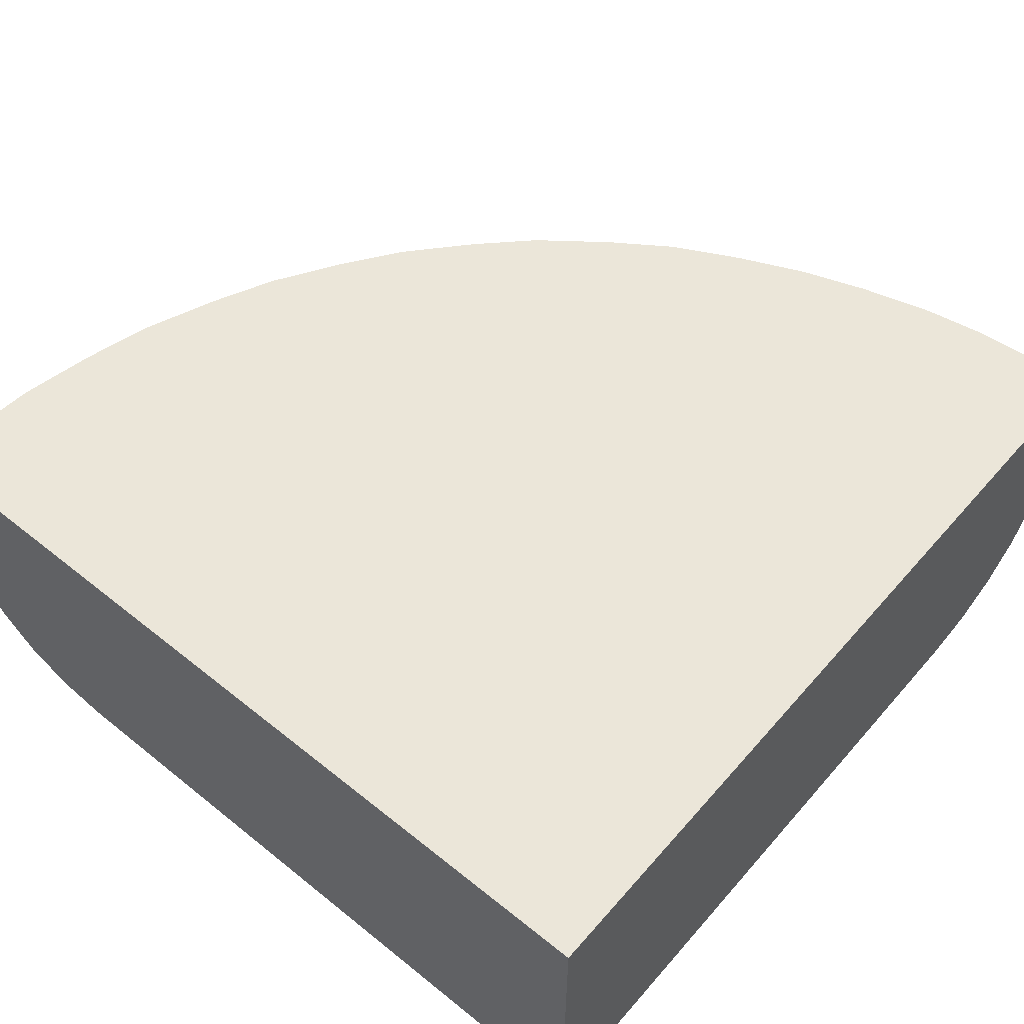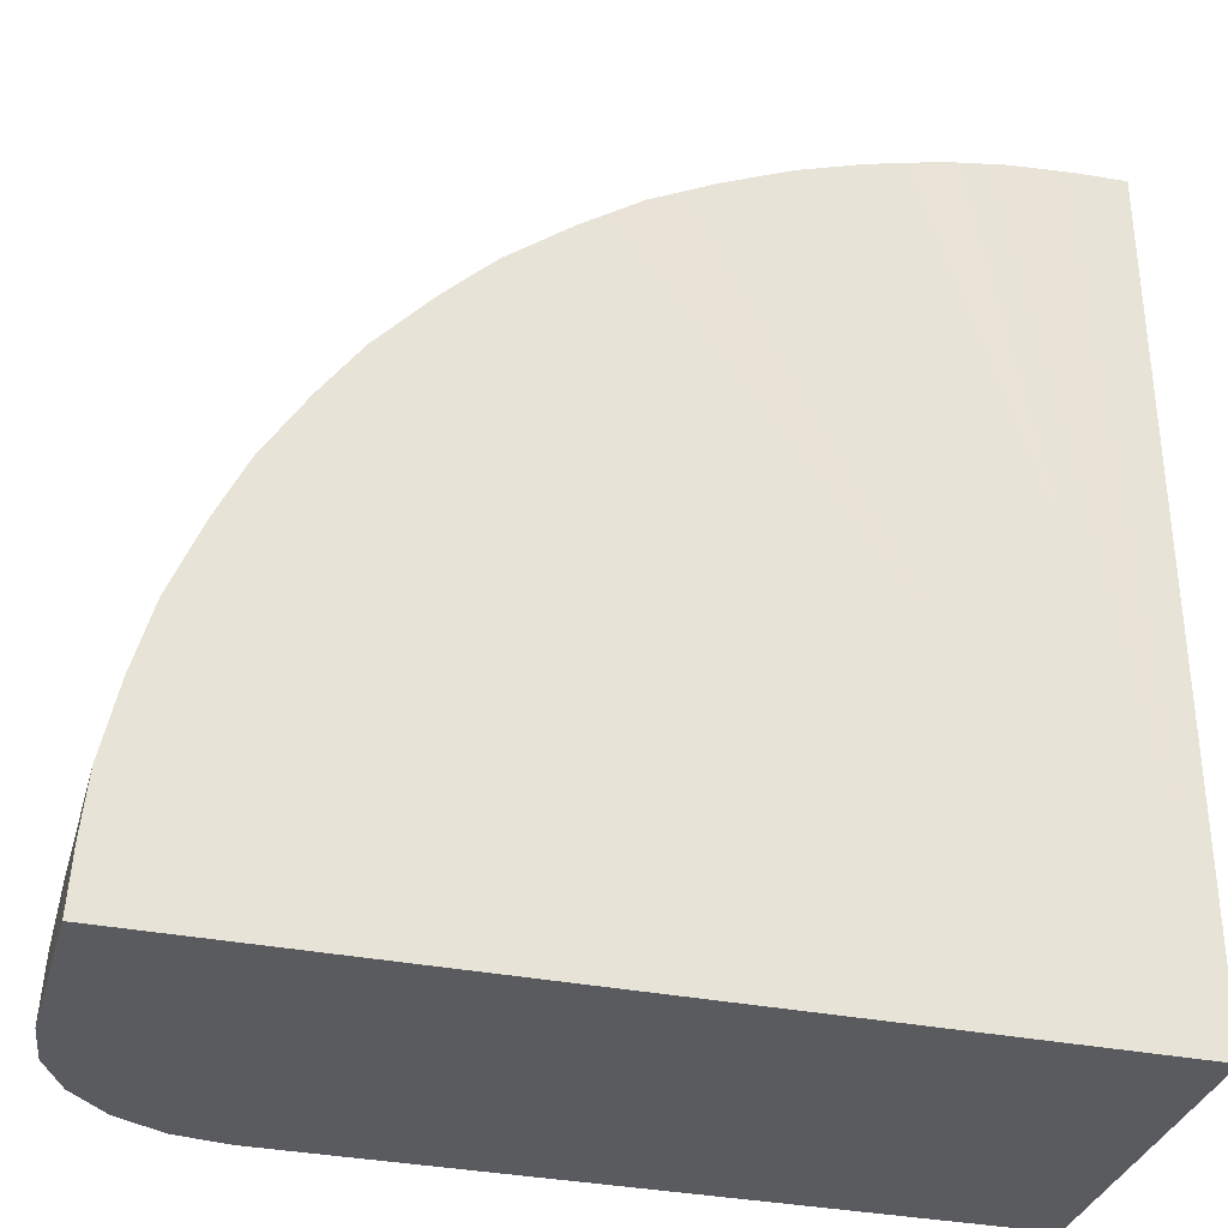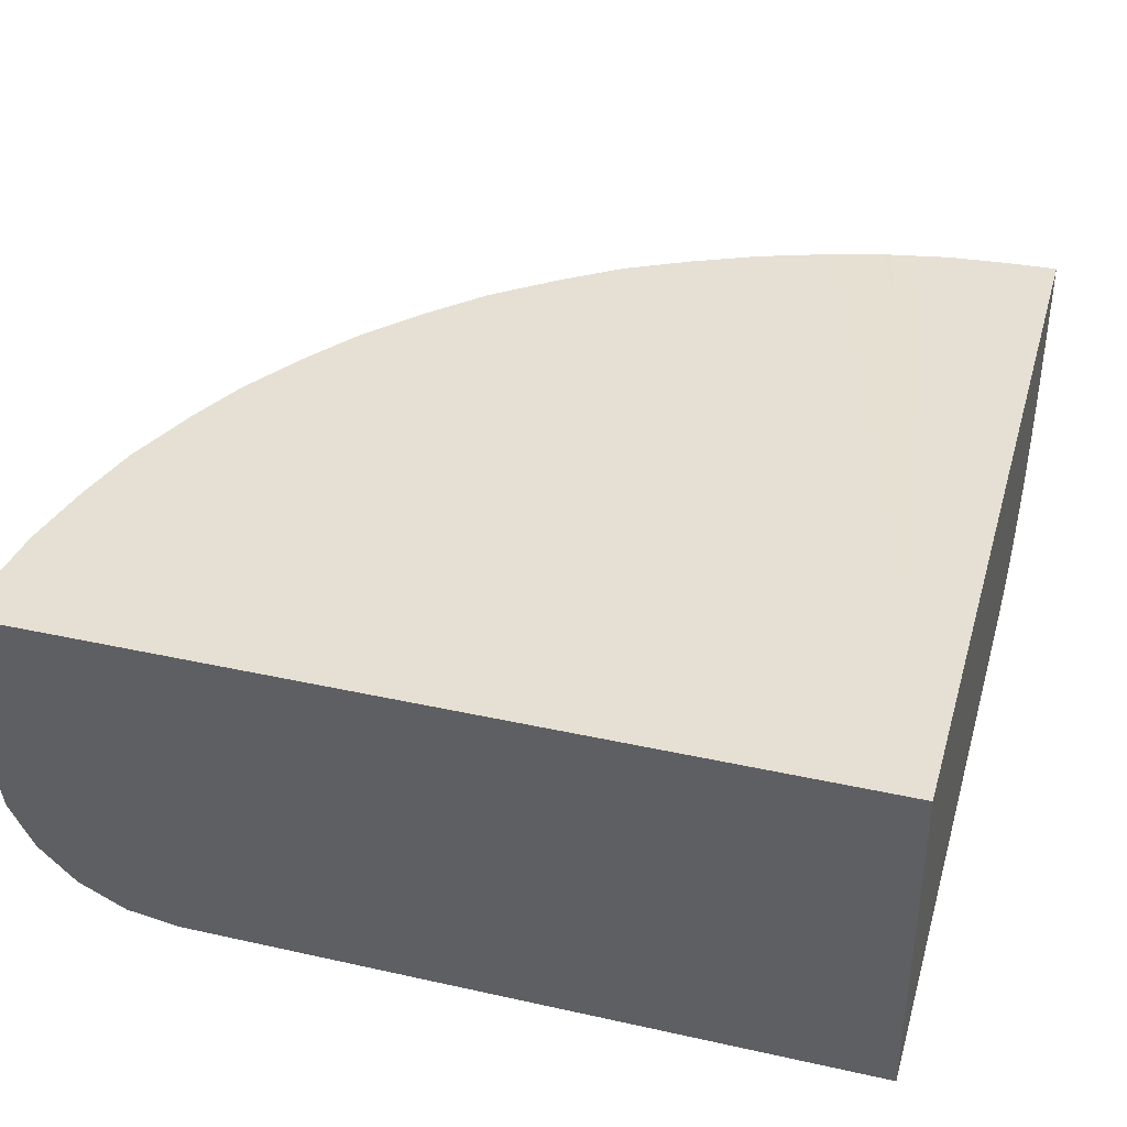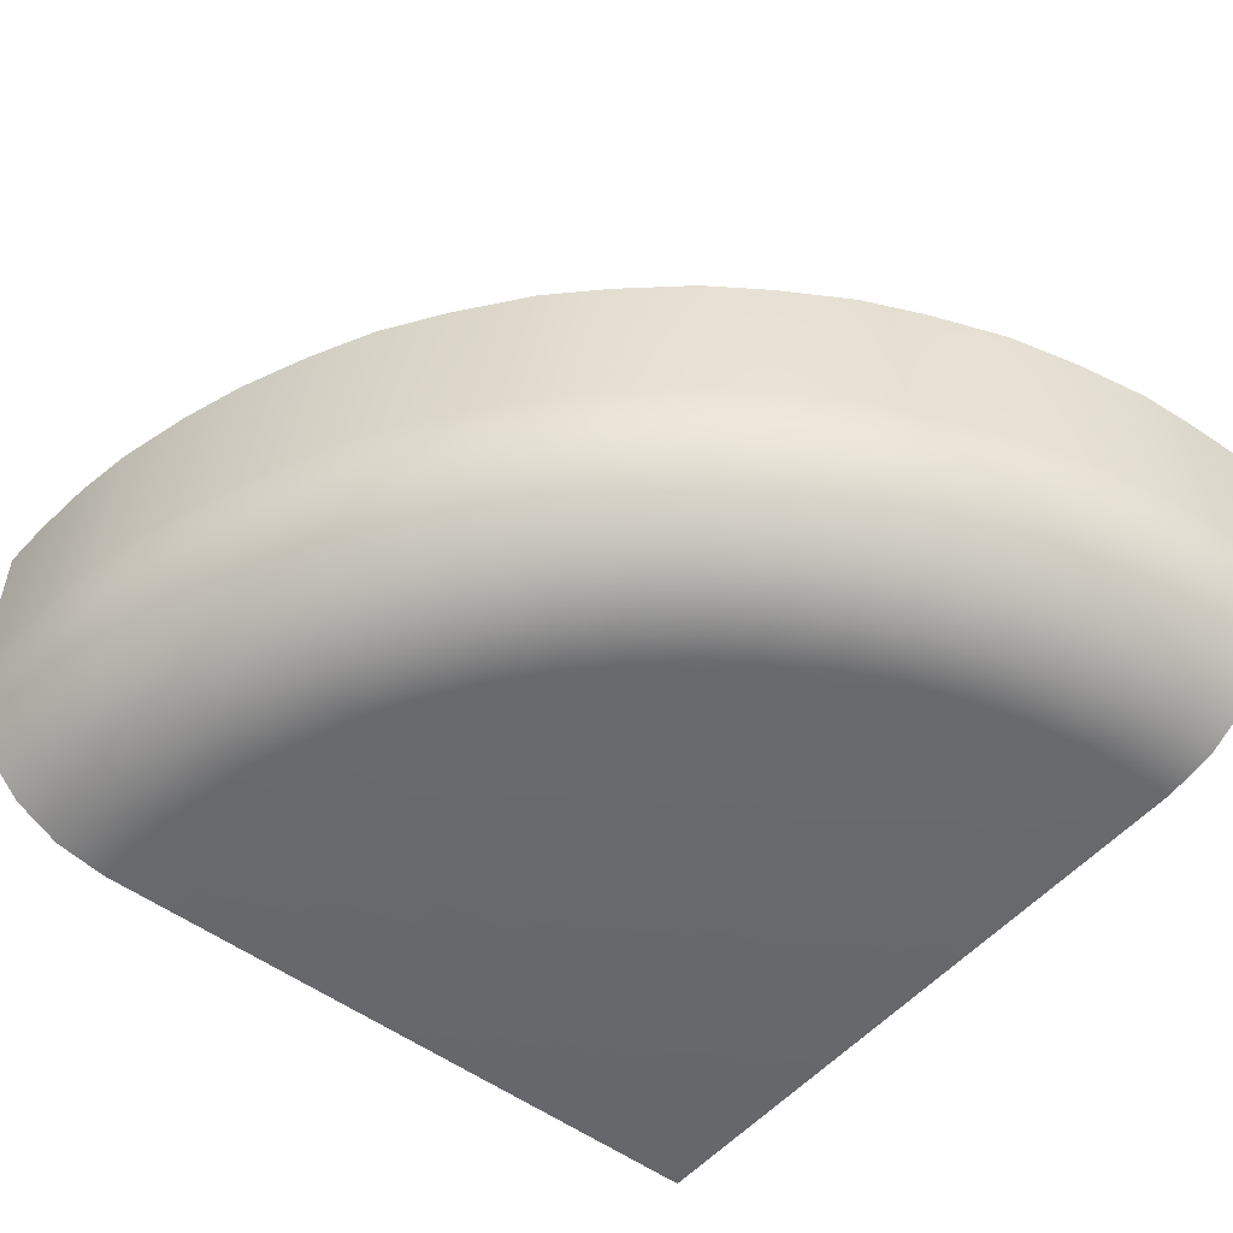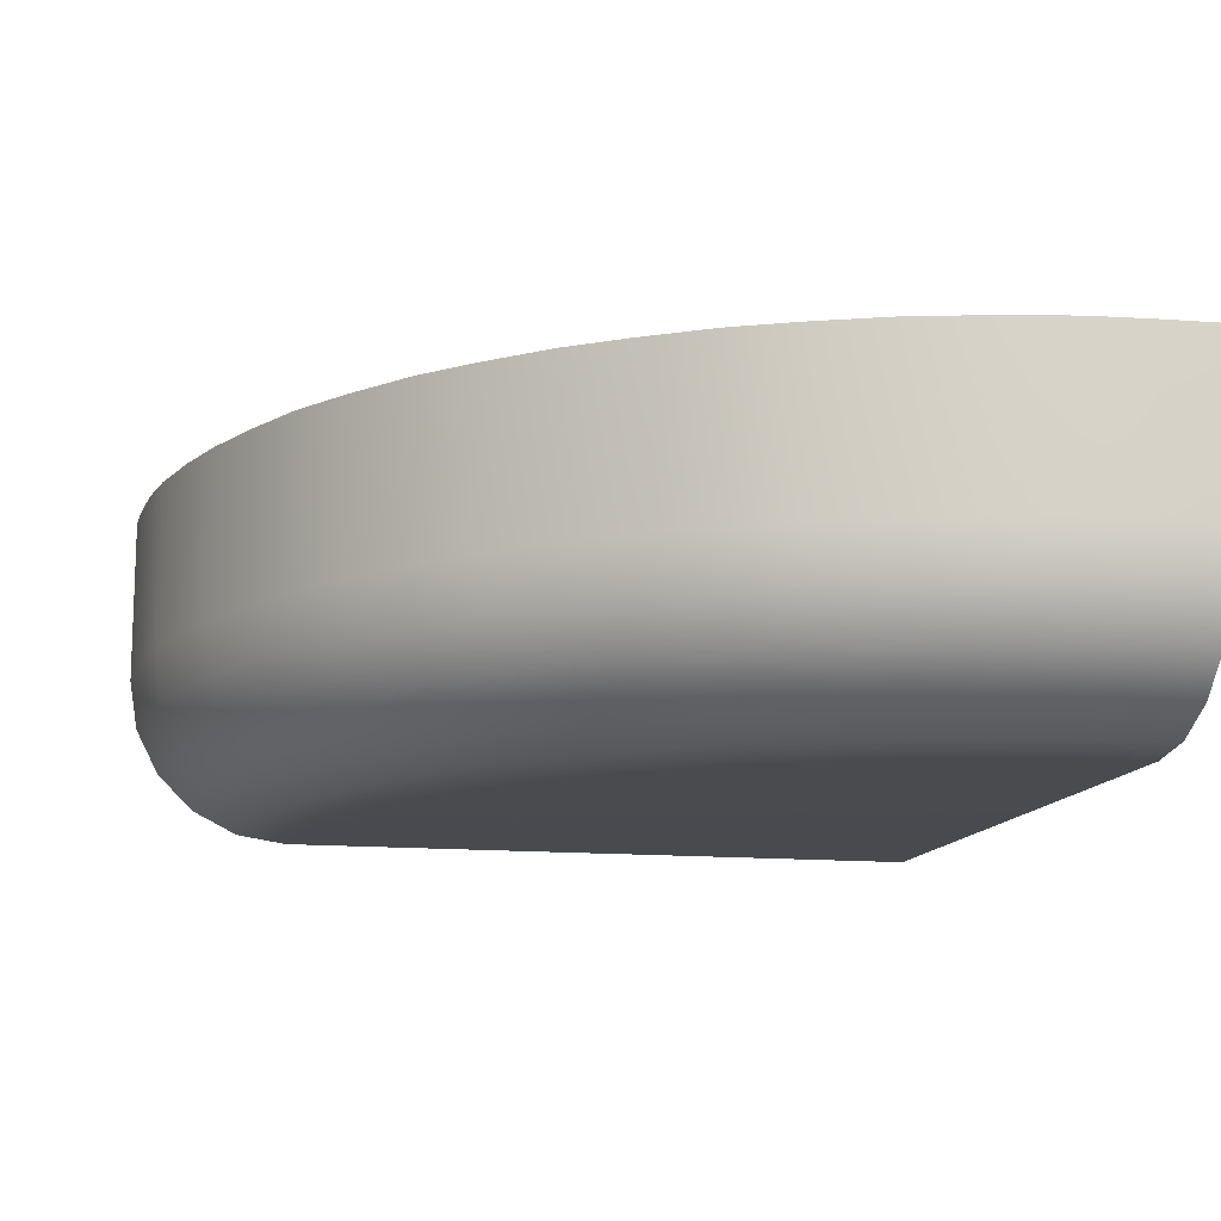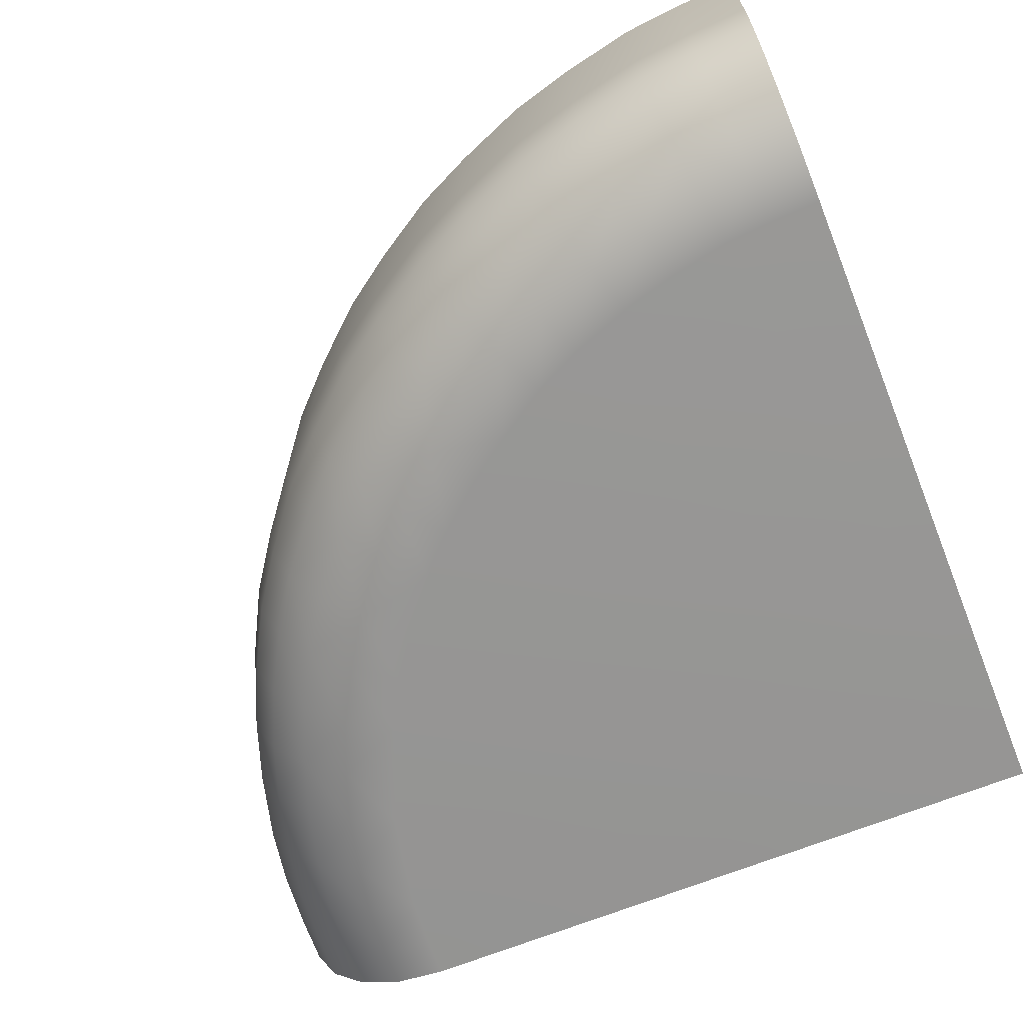
<metadata>
{"format":"obj","ext":"obj","renderer":"f3d","projection":"perspective","resolution":1024,"background":"white","views":[{"elev":55.5,"azim":-139.8,"up":"+Y"},{"elev":-33.4,"azim":164.7,"up":"+Z"},{"elev":37.9,"azim":-164.2,"up":"+Y"},{"elev":-51.9,"azim":50.9,"up":"+Y"},{"elev":-13.0,"azim":77.6,"up":"+Y"},{"elev":-67.5,"azim":111.9,"up":"+Y"}]}
</metadata>
<code>
g QuarterL_Mesh
v 1.493 -5 24.88
v -0 -10 24.94
v -0 -5 24.94
v 1.493 -10 24.88
v 3.347 -4.983 24.69
v -0 -11.53 24.7
v 3.347 -9.983 24.69
v 5.15 -5.01 24.39
v 1.483 -11.53 24.64
v -0 -12.9 24
v 3.32 -11.53 24.47
v 5.15 -10.01 24.39
v 7.274 -5.01 23.81
v 1.434 -12.9 23.94
v 5.107 -11.53 24.17
v 7.274 -10.01 23.81
v 9.128 -5.01 23.16
v 1.373 -14 22.85
v -0 -14 22.9
v 1.29 -14.7 21.48
v -0 -14.7 21.53
v 3.077 -14 22.71
v 3.224 -12.9 23.78
v 4.954 -12.9 23.48
v 9.128 -10.01 23.16
v 11.08 -5.01 22.29
v 7.214 -11.53 23.61
v 11.08 -10.01 22.29
v 13.01 -5 21.28
v 9.053 -11.53 22.98
v 13.01 -10 21.28
v 14.74 -5 20.08
v 14.74 -10 20.08
v 14.6 -11.53 19.89
v 16.62 -5 18.61
v 12.89 -11.53 21.07
v 16.62 -10 18.61
v 10.98 -11.53 22.1
v 18.05 -10 17.18
v 18.05 -5 17.18
v 12.5 -12.9 20.46
v 10.68 -12.9 21.48
v 16.47 -11.53 18.42
v 19.61 -10 15.43
v 19.42 -11.53 15.28
v 19.61 -5 15.43
v 20.78 -10 13.75
v 20.78 -5 13.75
v 17.88 -11.53 17.01
v 15.98 -12.9 17.88
v 21.99 -10 11.79
v 21.99 -5 11.79
v 14.19 -12.9 19.33
v 17.38 -12.9 16.54
v 20.58 -11.53 13.62
v 22.83 -10 9.994
v 22.83 -5 9.994
v 23.7 -10 7.794
v 23.7 -5 7.794
v 22.6 -11.53 9.9
v 21.78 -11.53 11.67
v 19.99 -12.9 13.23
v 15.26 -14 17.07
v 18.86 -12.9 14.84
v 21.17 -12.9 11.35
v 24.24 -10 5.772
v 24.24 -5 5.772
v 24.7 -10 3.56
v 24.7 -5 3.56
v 24.01 -11.53 5.72
v 23.47 -11.53 7.712
v 24.85 -10 1.811
v 24.85 -5 1.811
v 24.46 -11.53 3.518
v 24.94 -10 0
v 24.94 -5 0
v 24.7 -11.53 0
v 24.61 -11.53 1.795
v 24 -12.9 0
v 23.91 -12.9 1.75
v 22.9 -14 0
v 23.33 -12.9 5.568
v 23.77 -12.9 3.396
v 22.82 -14 1.68
v 22.69 -14 3.276
v 21.46 -14.7 1.591
v 21.53 -14.7 0
v 22.26 -14 5.333
v 22.82 -12.9 7.495
v 19.94 -14.94 1.493
v 20 -14.94 0
v -0 -14.94 0
v 19.83 -14.94 2.858
v 19.49 -14.94 4.638
v 19.06 -14.94 6.266
v 21.33 -14.7 3.077
v 20.92 -14.7 4.985
v 20.47 -14.7 6.731
v 21.96 -12.9 9.617
v 20.96 -14 9.182
v 21.76 -14 7.156
v 18.39 -14.94 8.045
v 19.72 -14.7 8.637
v 17.68 -14.94 9.483
v 18.99 -14.7 10.18
v 20.19 -14 10.83
v 16.69 -14.94 11.04
v 19.09 -14 12.63
v 17.98 -14.7 11.9
v 16.94 -14.7 13.33
v 18.01 -14 14.18
v 16.6 -14 15.79
v 15.73 -14.94 12.38
v 14.5 -14.94 13.79
v 15.61 -14.7 14.84
v 13.33 -14.94 14.92
v 11.84 -14.94 16.13
v 12.72 -14.7 17.33
v 10.44 -14.94 17.07
v 14.34 -14.7 16.04
v 13.56 -14 18.45
v 11.93 -14 19.51
v 11.2 -14.7 18.32
v 10.19 -14 20.51
v 8.386 -14 21.29
v 9.592 -14.7 19.29
v 8.916 -14.94 17.94
v 7.883 -14.7 20
v 8.792 -12.9 22.32
v 7.008 -12.9 22.94
v 4.731 -14 22.4
v 6.697 -14 21.91
v 6.293 -14.7 20.6
v 7.312 -14.94 18.56
v 5.853 -14.94 19.16
v 2.895 -14.7 21.35
v 4.441 -14.7 21.05
v 2.684 -14.94 19.84
v 4.124 -14.94 19.55
v 1.193 -14.94 19.96
v -0 -14.94 20
v -0 -5 0
v 1.493 -5 24.88
v -0 -5 24.94
v 3.347 -4.983 24.69
v 5.15 -5.01 24.39
v 7.274 -5.01 23.81
v 9.128 -5.01 23.16
v 11.08 -5.01 22.29
v 13.01 -5 21.28
v 14.74 -5 20.08
v 16.62 -5 18.61
v 18.05 -5 17.18
v 19.61 -5 15.43
v 20.78 -5 13.75
v 21.99 -5 11.79
v 22.83 -5 9.994
v 23.7 -5 7.794
v 24.24 -5 5.772
v 24.7 -5 3.56
v 24.85 -5 1.811
v 24.94 -5 0
v -0 -10.01 0
v 24.94 -5 0
v -0 -5 0
v 24.94 -10 0
v -0 -11.51 0
v 24.7 -11.53 0
v -0 -12.91 0
v 24 -12.9 0
v -0 -13.84 0
v 22.9 -14 0
v -0 -14.7 0
v 21.53 -14.7 0
v 20 -14.94 0
v -0 -14.94 0
v -0 -10 24.94
v -0 -5 0
v -0 -5 24.94
v -0 -10.01 0
v -0 -11.53 24.7
v -0 -11.51 0
v -0 -12.9 24
v -0 -12.91 0
v -0 -13.83 22.61
v -0 -14 22.9
v -0 -13.84 0
v -0 -14.7 21.53
v -0 -14.7 0
v -0 -14.94 20
v -0 -14.94 0
g QuarterL_Mesh_0
f 3 2 1
f 2 4 1
f 1 4 5
f 2 6 4
f 4 7 5
f 5 7 8
f 6 9 4
f 6 10 9
f 9 11 4
f 11 7 4
f 7 12 8
f 8 12 13
f 10 14 9
f 11 9 14
f 12 7 15
f 7 11 15
f 12 16 13
f 16 12 15
f 13 16 17
f 18 14 10
f 19 18 10
f 20 18 19
f 21 20 19
f 18 22 14
f 18 20 22
f 23 11 14
f 22 23 14
f 23 24 11
f 24 15 11
f 24 23 22
f 16 25 17
f 17 25 26
f 27 16 15
f 15 24 27
f 25 28 26
f 26 28 29
f 30 25 16
f 27 30 16
f 28 25 30
f 28 31 29
f 29 31 32
f 31 33 32
f 34 33 31
f 32 33 35
f 36 31 28
f 36 34 31
f 33 37 35
f 37 33 34
f 38 36 28
f 38 28 30
f 35 37 39
f 40 35 39
f 41 36 38
f 36 41 34
f 42 38 30
f 42 41 38
f 43 37 34
f 39 37 43
f 40 39 44
f 45 44 39
f 46 40 44
f 46 44 47
f 47 44 45
f 48 46 47
f 49 39 43
f 49 45 39
f 50 43 34
f 49 43 50
f 48 47 51
f 52 48 51
f 41 53 34
f 53 50 34
f 54 49 50
f 45 49 54
f 51 47 55
f 55 47 45
f 52 51 56
f 57 52 56
f 57 56 58
f 59 57 58
f 56 51 60
f 58 56 60
f 61 51 55
f 51 61 60
f 55 45 62
f 61 55 62
f 63 50 53
f 54 50 63
f 64 45 54
f 45 64 62
f 65 61 62
f 60 61 65
f 59 58 66
f 67 59 66
f 67 66 68
f 69 67 68
f 70 66 58
f 68 66 70
f 71 58 60
f 71 70 58
f 69 68 72
f 73 69 72
f 74 68 70
f 72 68 74
f 73 72 75
f 76 73 75
f 75 72 77
f 72 78 77
f 78 72 74
f 77 78 79
f 78 80 79
f 80 78 74
f 79 80 81
f 74 70 82
f 82 70 71
f 83 80 74
f 83 74 82
f 80 84 81
f 83 85 80
f 85 84 80
f 81 84 86
f 86 84 85
f 87 81 86
f 83 82 88
f 85 83 88
f 89 82 71
f 88 82 89
f 87 86 90
f 91 87 90
f 91 90 92
f 90 93 92
f 93 90 86
f 93 94 92
f 94 95 92
f 96 86 85
f 96 93 86
f 97 94 93
f 96 97 93
f 96 85 97
f 85 88 97
f 95 94 97
f 98 97 88
f 98 95 97
f 89 71 99
f 89 99 100
f 71 60 99
f 99 60 65
f 100 99 65
f 101 88 89
f 101 98 88
f 101 89 100
f 101 100 98
f 95 98 102
f 95 102 92
f 98 103 102
f 100 103 98
f 104 102 103
f 102 104 92
f 105 103 100
f 105 104 103
f 106 100 65
f 106 105 100
f 104 105 107
f 104 107 92
f 106 65 108
f 65 62 108
f 108 62 64
f 105 106 109
f 105 109 107
f 106 108 109
f 109 110 107
f 109 108 110
f 111 108 64
f 108 111 110
f 111 64 112
f 111 112 110
f 64 54 112
f 112 54 63
f 107 113 92
f 110 113 107
f 113 114 92
f 113 110 114
f 112 115 110
f 110 115 114
f 114 116 92
f 114 115 116
f 116 117 92
f 118 117 116
f 117 119 92
f 119 117 118
f 115 112 120
f 115 120 116
f 112 63 120
f 120 118 116
f 118 120 63
f 121 118 63
f 121 63 53
f 122 121 53
f 121 122 118
f 41 122 53
f 123 119 118
f 122 123 118
f 122 41 124
f 41 42 124
f 125 124 42
f 122 124 126
f 123 122 126
f 126 124 125
f 119 123 127
f 123 126 127
f 119 127 92
f 126 128 127
f 128 126 125
f 129 125 42
f 129 42 30
f 129 30 27
f 130 129 27
f 125 129 130
f 24 130 27
f 24 131 130
f 131 24 22
f 132 125 130
f 131 132 130
f 125 132 133
f 128 125 133
f 133 132 131
f 128 134 127
f 127 134 92
f 134 128 135
f 128 133 135
f 134 135 92
f 131 22 136
f 20 136 22
f 137 133 131
f 135 133 137
f 137 131 136
f 138 136 20
f 136 138 137
f 139 135 137
f 135 139 92
f 138 139 137
f 139 138 92
f 140 138 20
f 138 140 92
f 140 20 21
f 141 92 140
f 141 140 21
f 144 143 142
f 145 142 143
f 146 142 145
f 147 142 146
f 148 142 147
f 149 142 148
f 150 142 149
f 151 142 150
f 152 142 151
f 153 142 152
f 154 142 153
f 155 142 154
f 156 142 155
f 157 142 156
f 158 142 157
f 159 142 158
f 160 142 159
f 161 142 160
f 162 142 161
f 165 164 163
f 164 166 163
f 163 166 167
f 166 168 167
f 167 168 169
f 168 170 169
f 169 170 171
f 170 172 171
f 171 172 173
f 172 174 173
f 173 174 175
f 176 173 175
f 179 178 177
f 178 180 177
f 177 180 181
f 180 182 181
f 181 182 183
f 182 184 183
f 183 184 185
f 185 186 183
f 187 185 184
f 186 185 187
f 188 186 187
f 187 189 188
f 190 188 189
f 191 190 189

</code>
